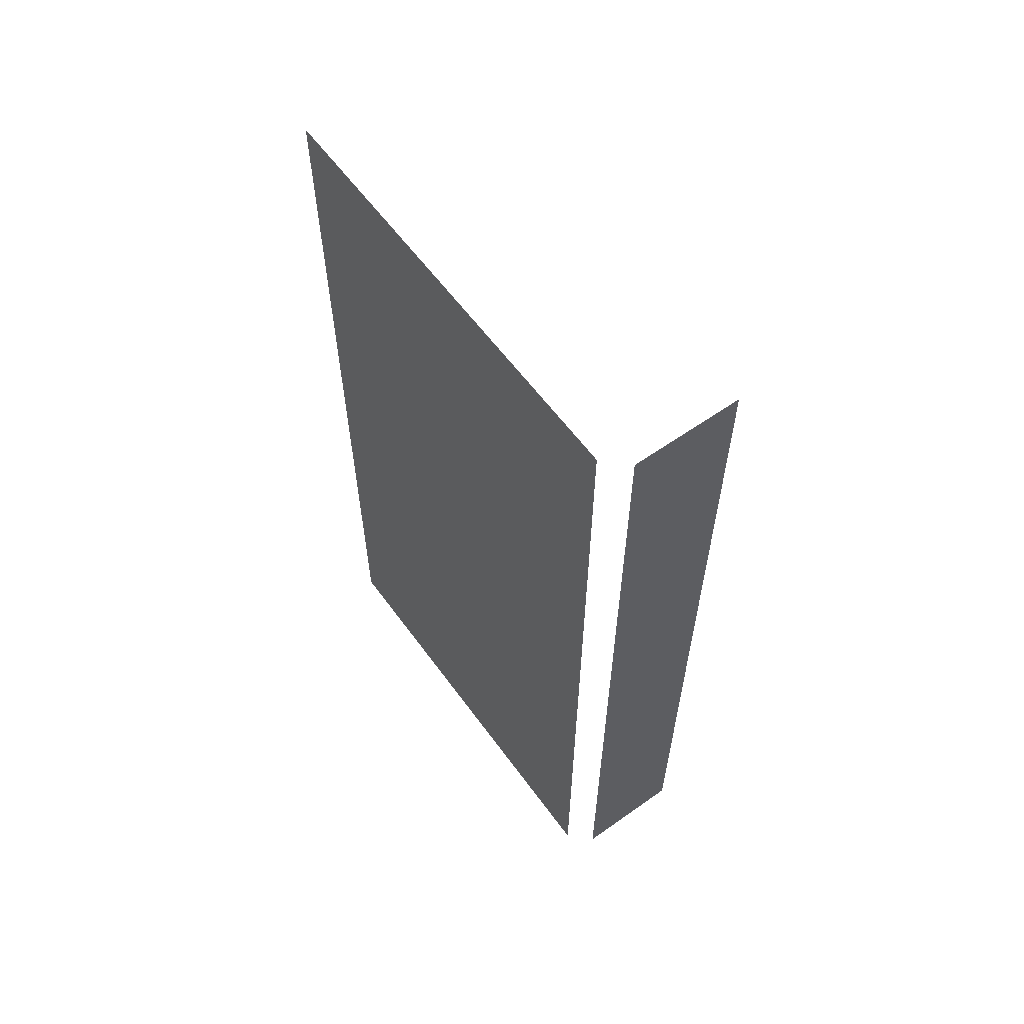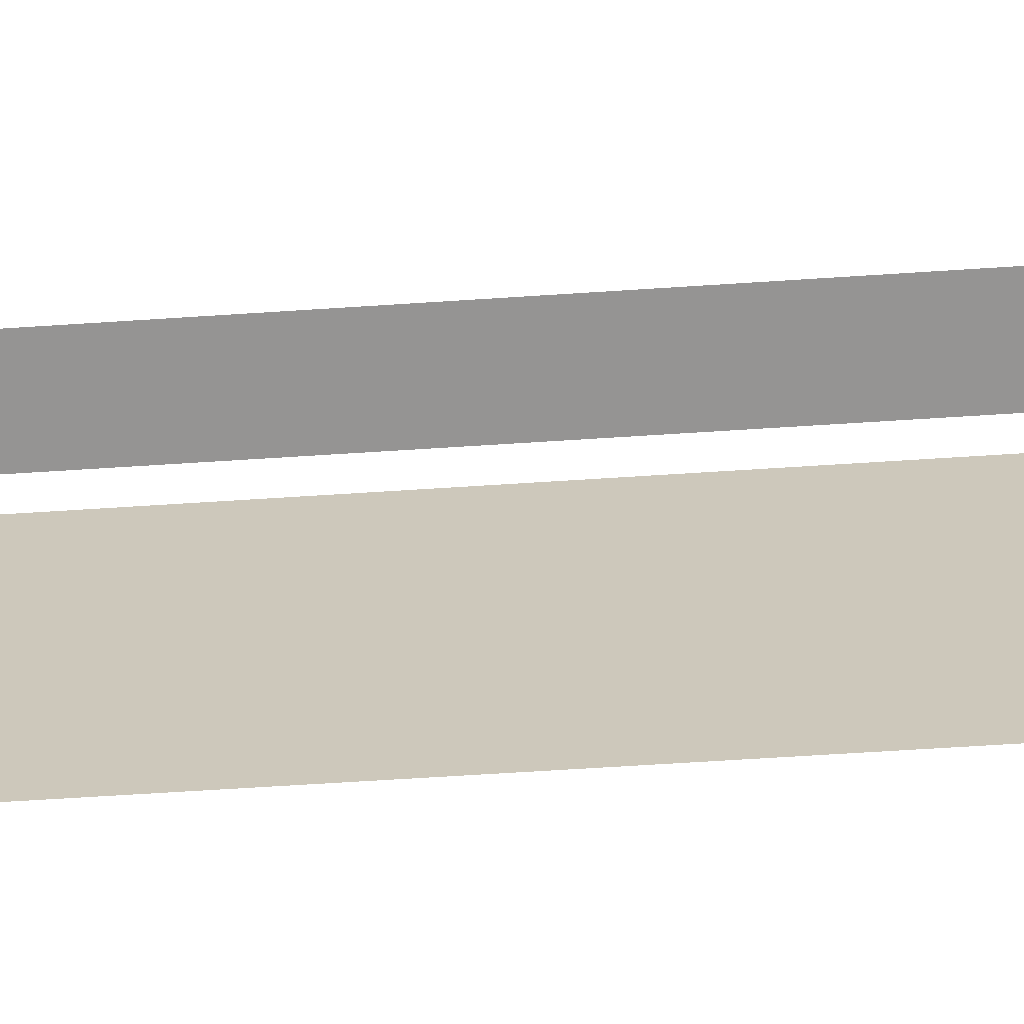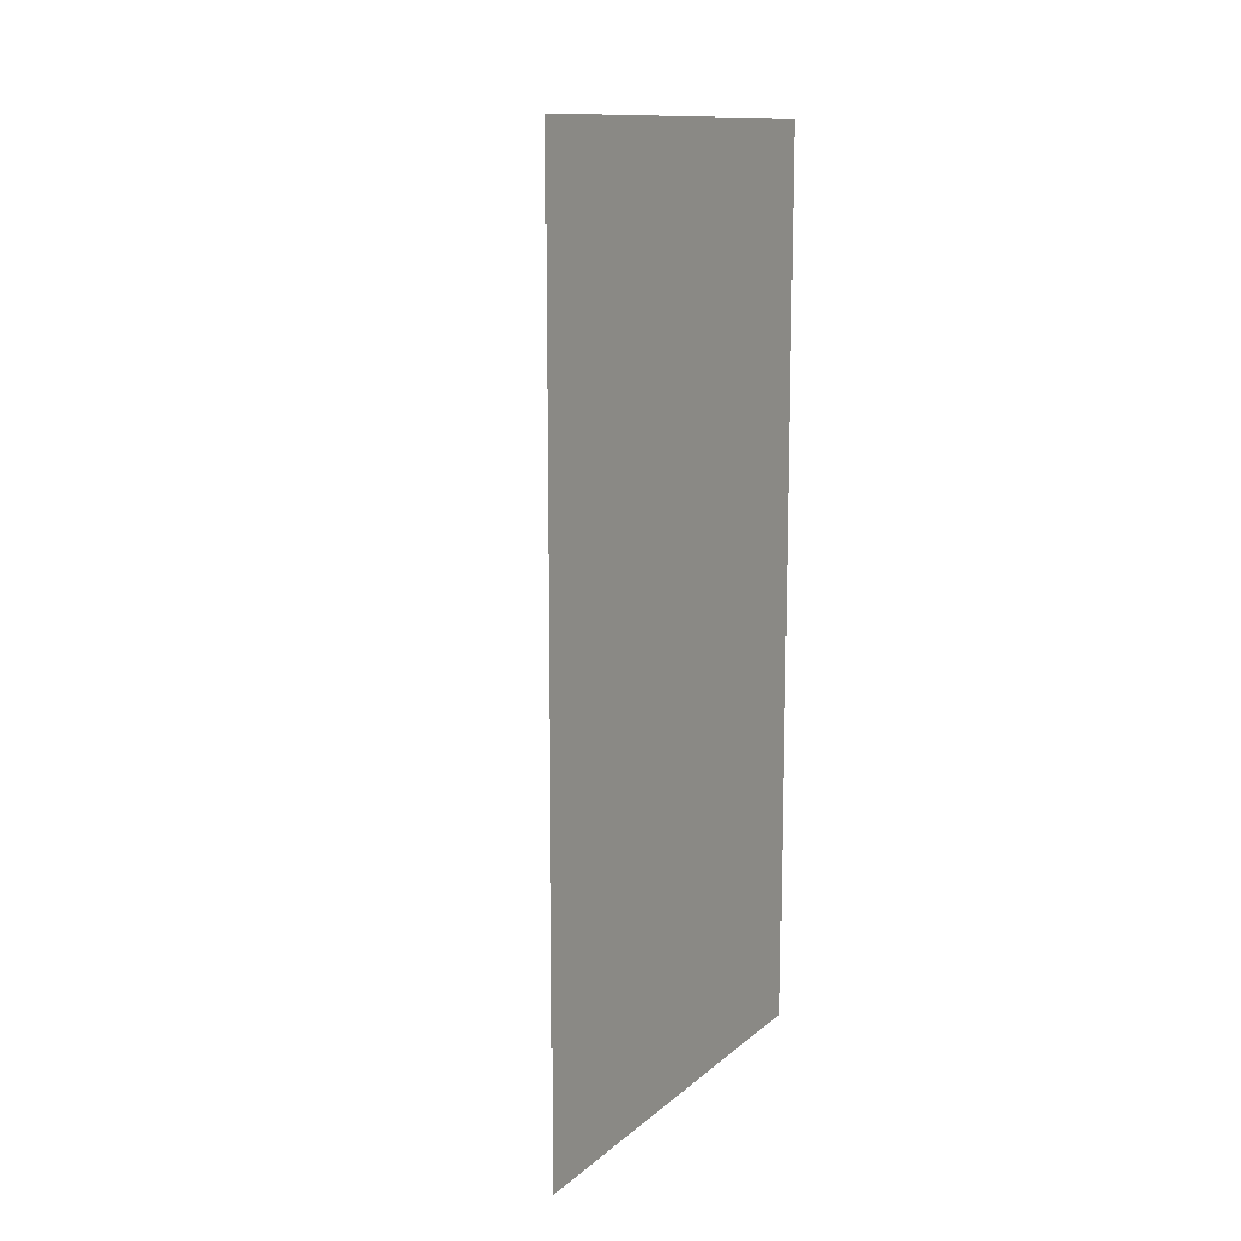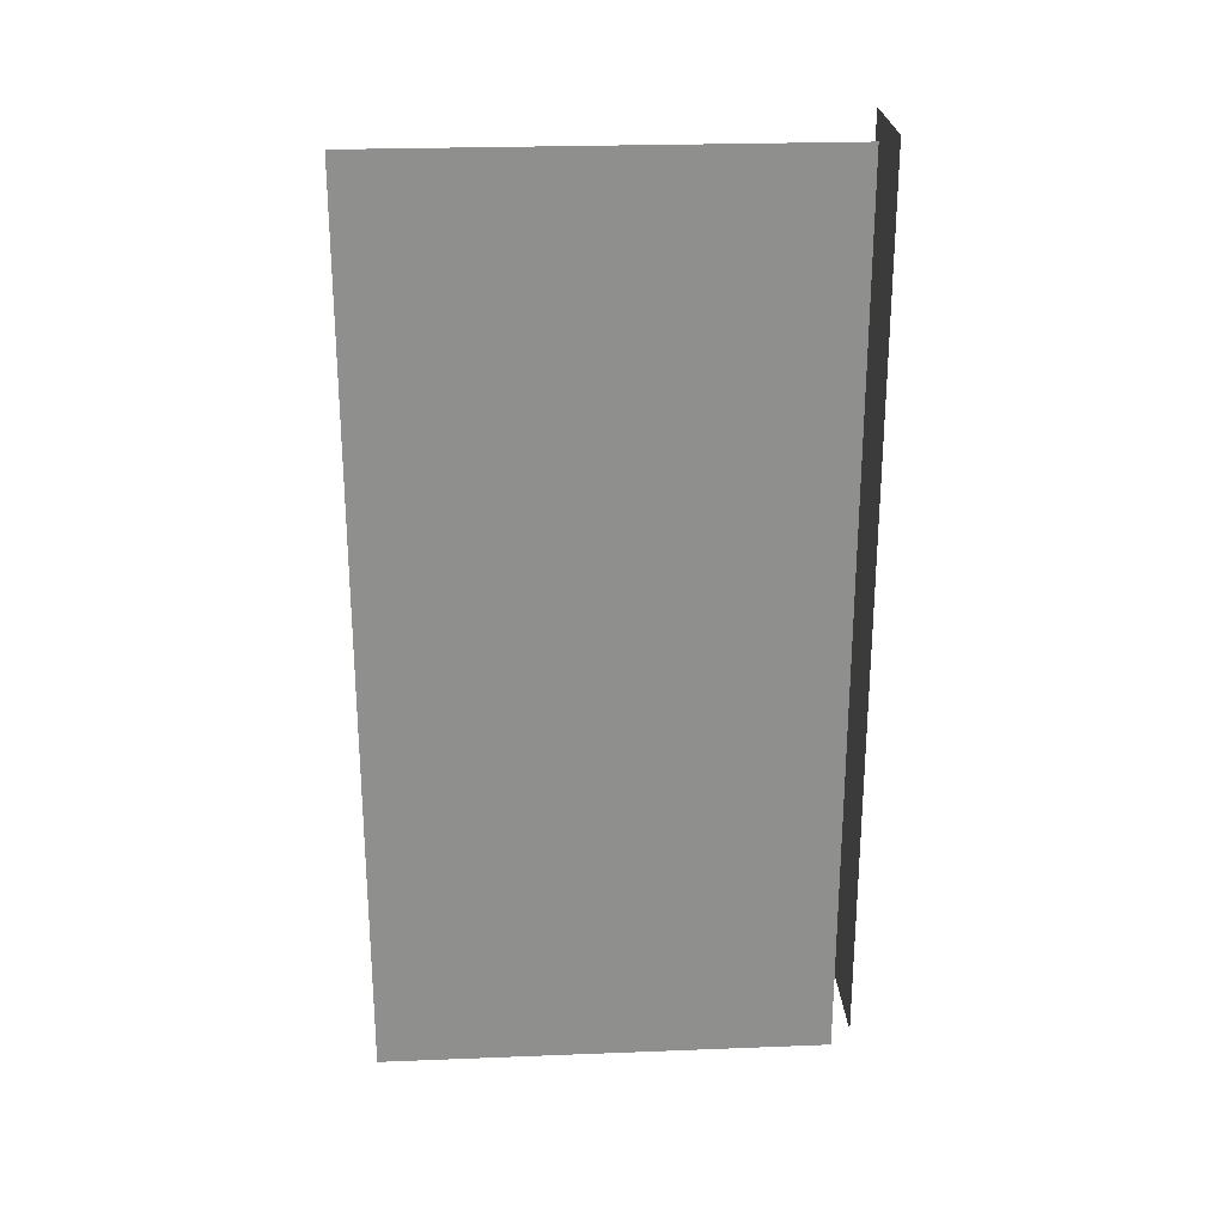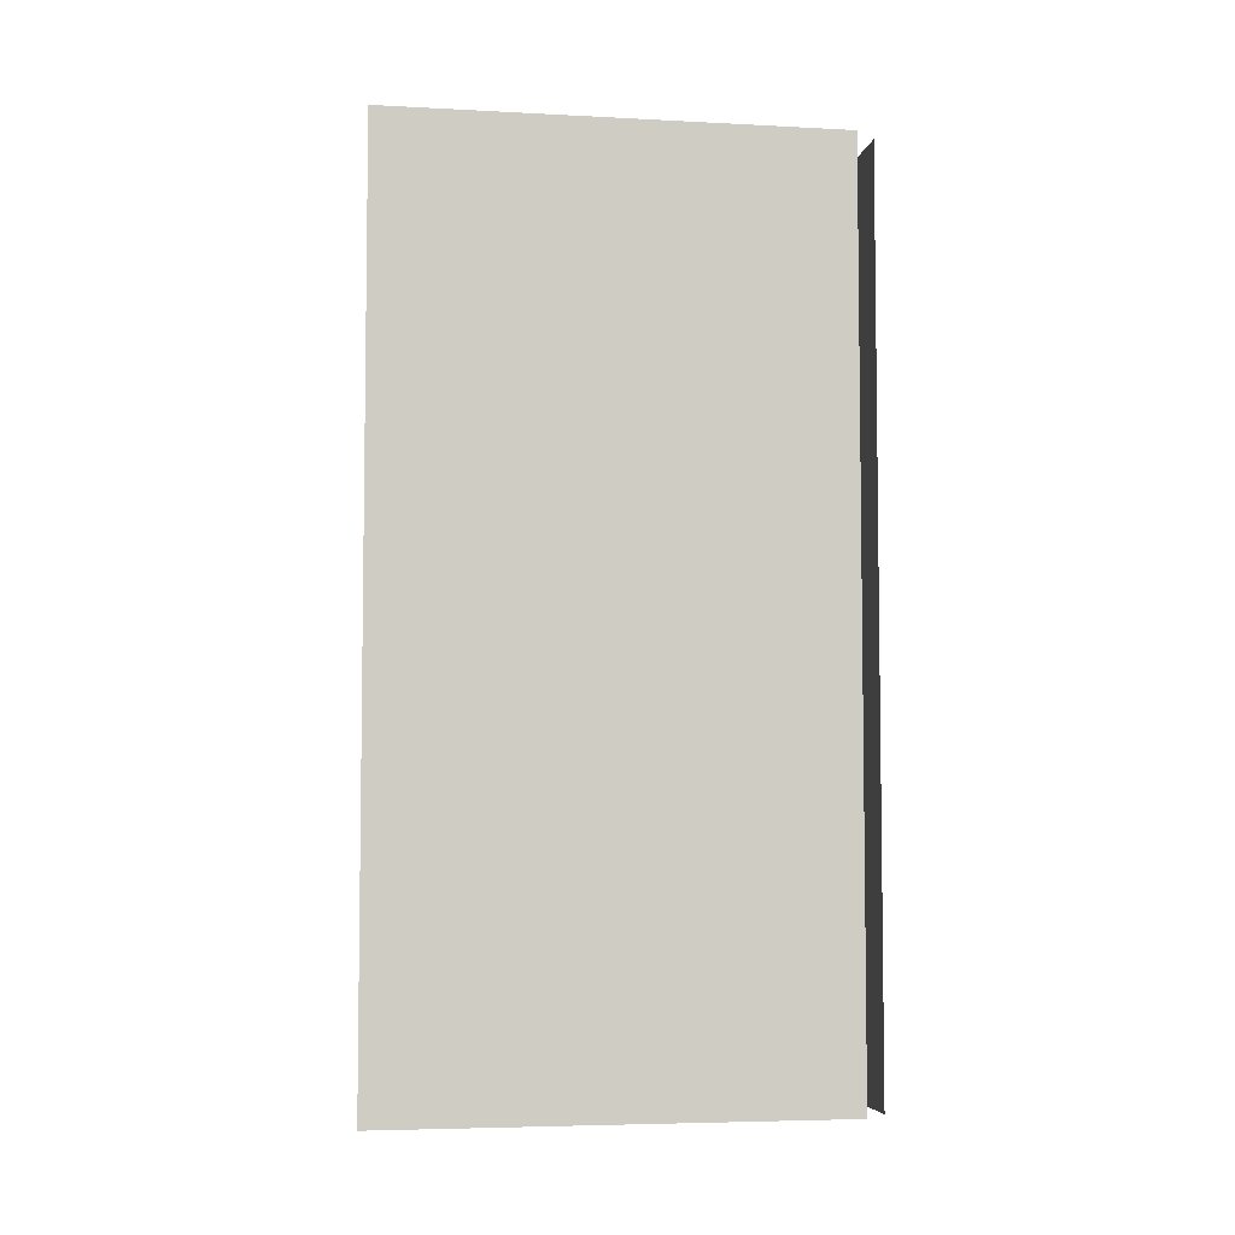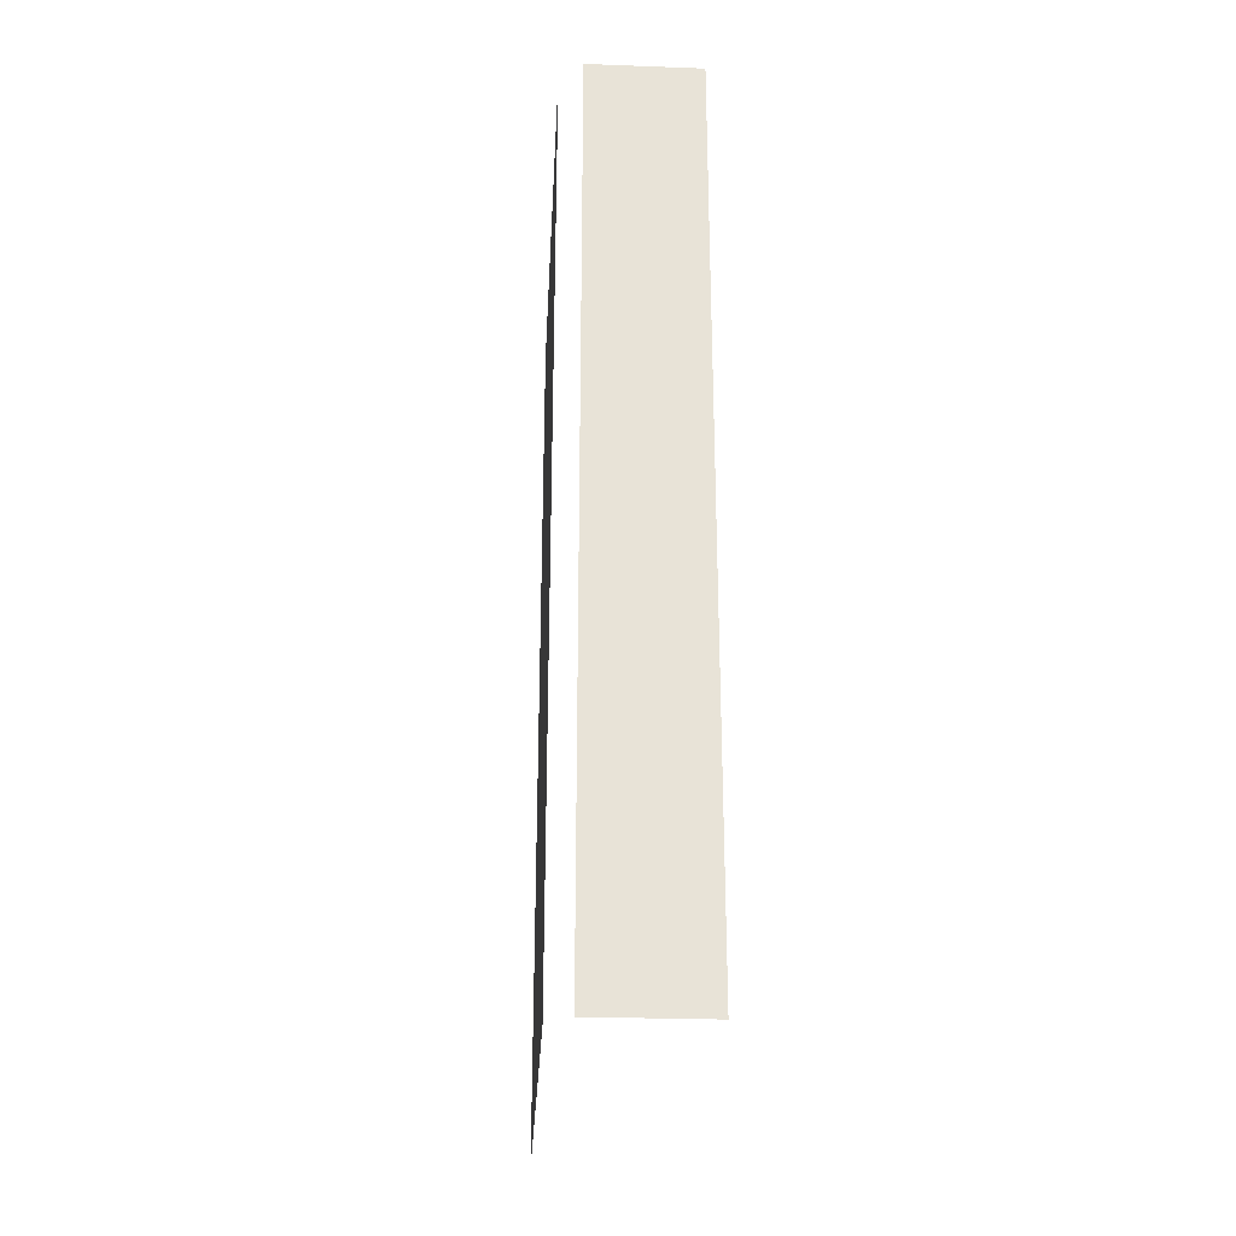
<metadata>
{"format":"obj","ext":"obj","renderer":"f3d","projection":"perspective","resolution":1024,"background":"white","views":[{"elev":59.7,"azim":144.1,"up":"+Z"},{"elev":-67.2,"azim":-86.3,"up":"+Y"},{"elev":12.5,"azim":29.5,"up":"+Z"},{"elev":25.1,"azim":86.4,"up":"+Z"},{"elev":-5.2,"azim":80.8,"up":"+Z"},{"elev":-27.4,"azim":176.8,"up":"+Z"}]}
</metadata>
<code>
v -0.1 0 2
v -0.1 0 0
v -0.1 0 -2
v -0.6 0 2
v -0.6 0 1
v -0.6 0 -1
v -0.6 0 -2
v 6.123e-18 -0.1 2
v 6.123e-18 -0.1 0
v 6.123e-18 -0.1 -2
v 1.286e-16 -2.1 2
v 1.286e-16 -2.1 0
v 1.286e-16 -2.1 -2
f 1 5 4
f 1 2 5
f 2 6 5
f 2 3 6
f 3 7 6
f 8 11 9
f 11 12 9
f 12 13 9
f 13 10 9

</code>
